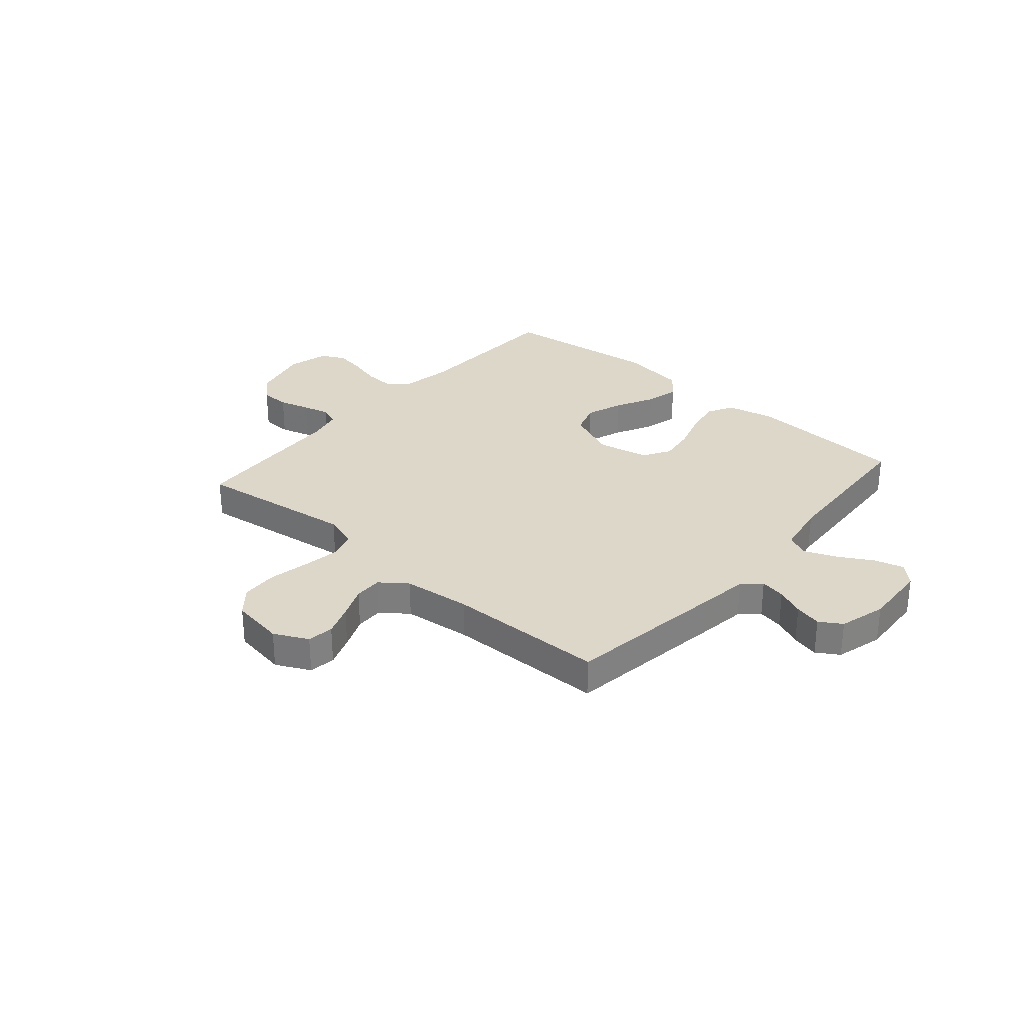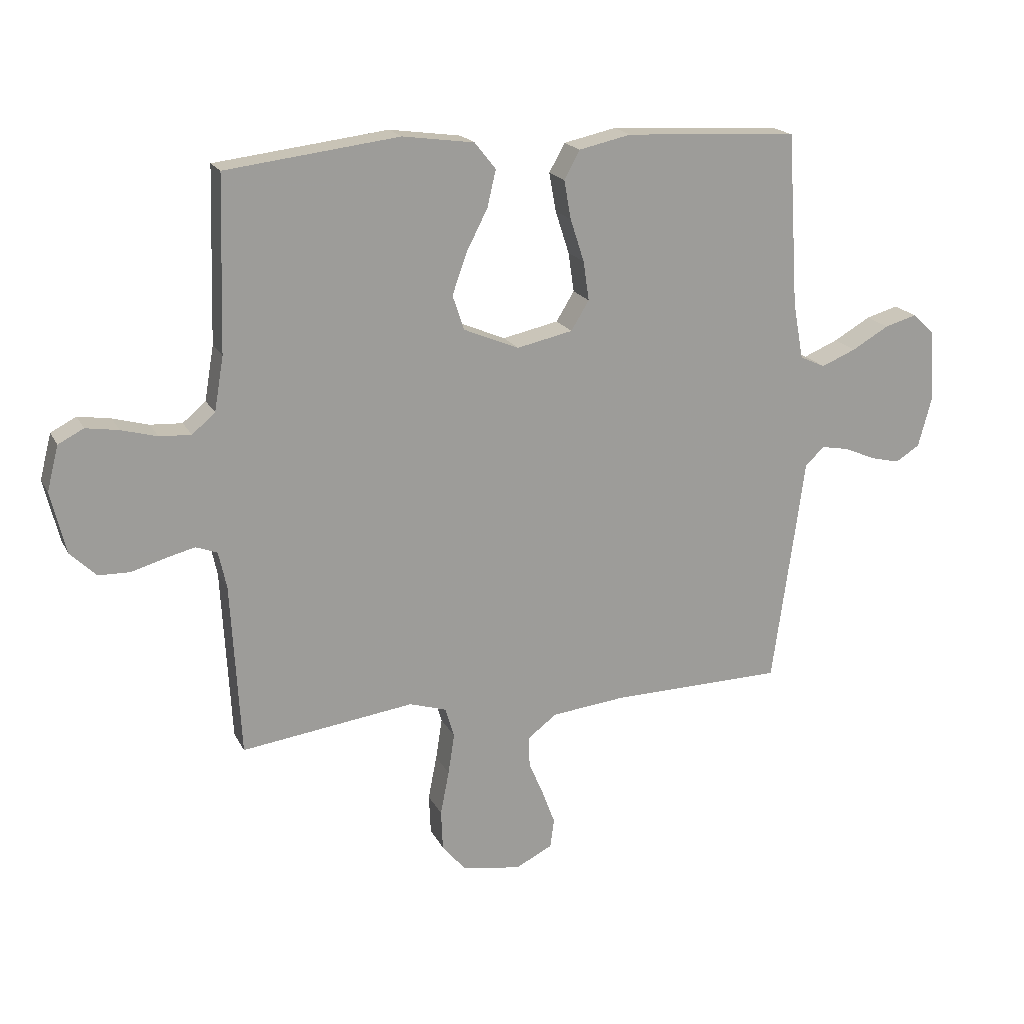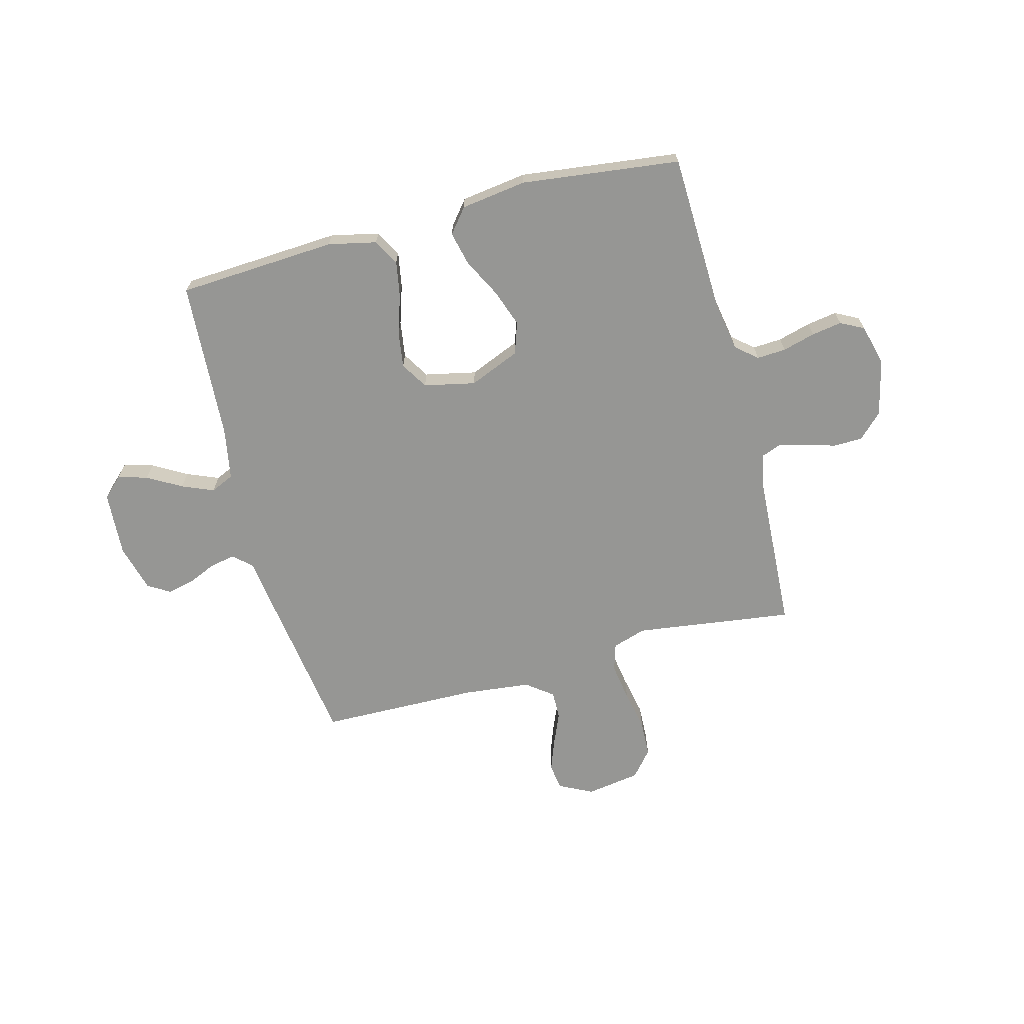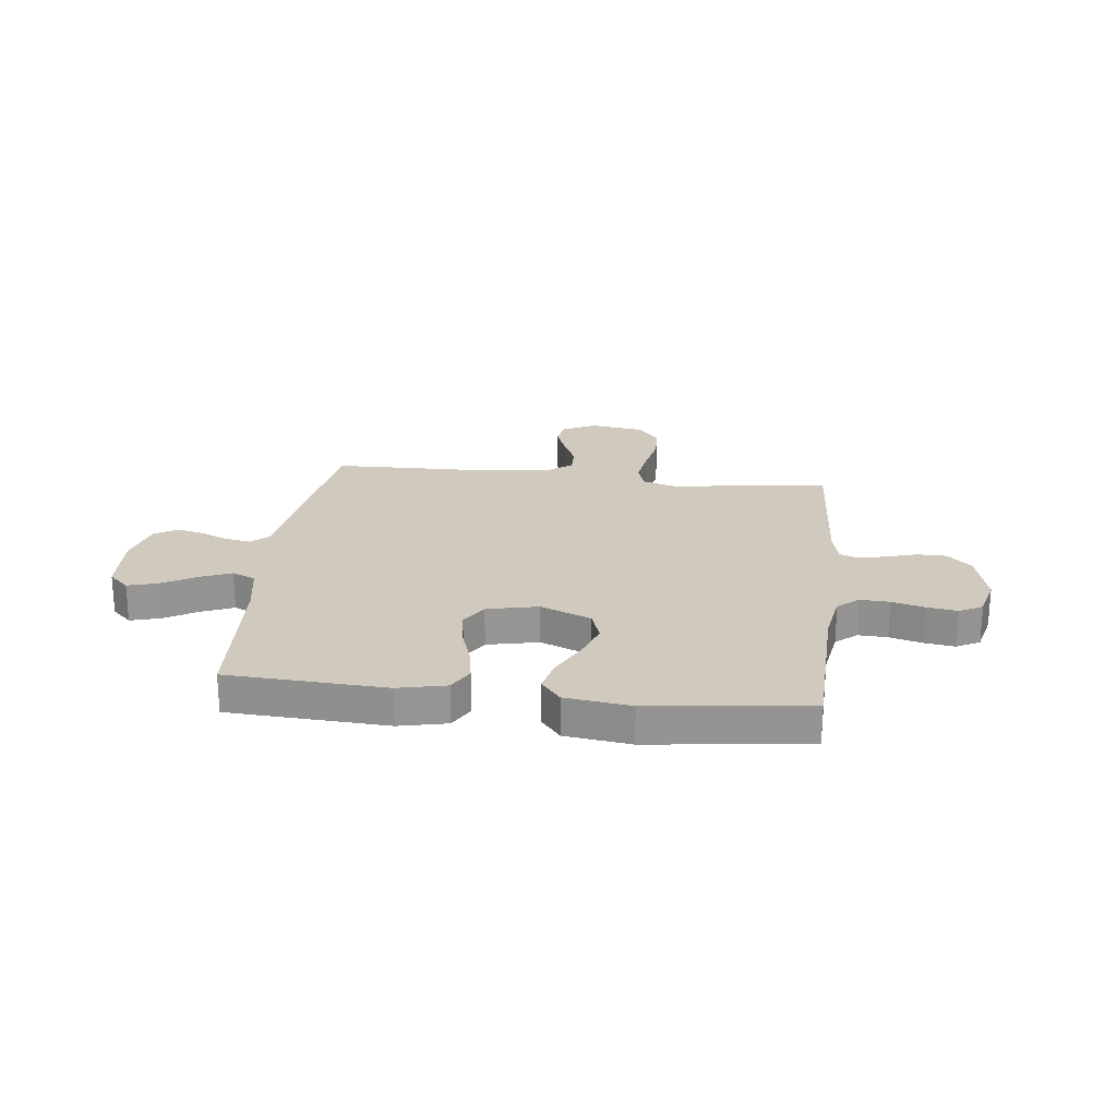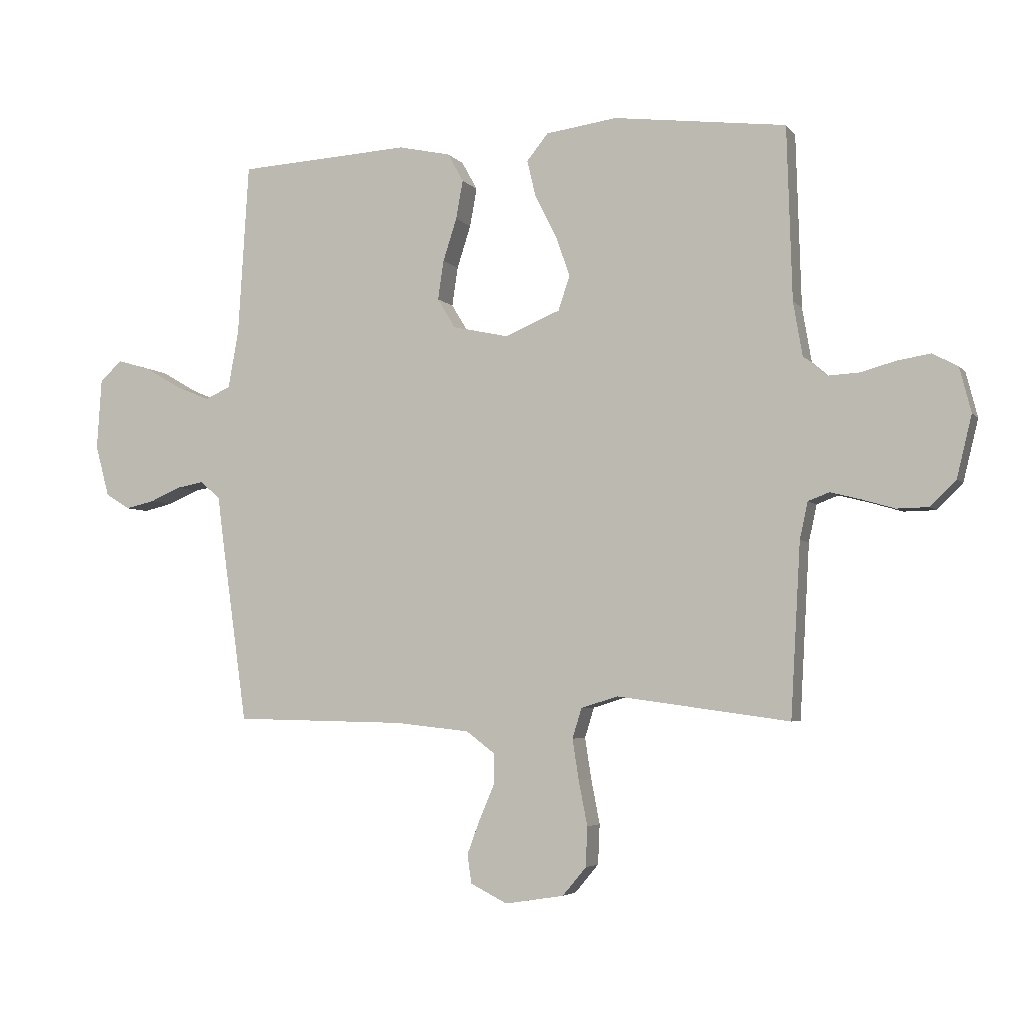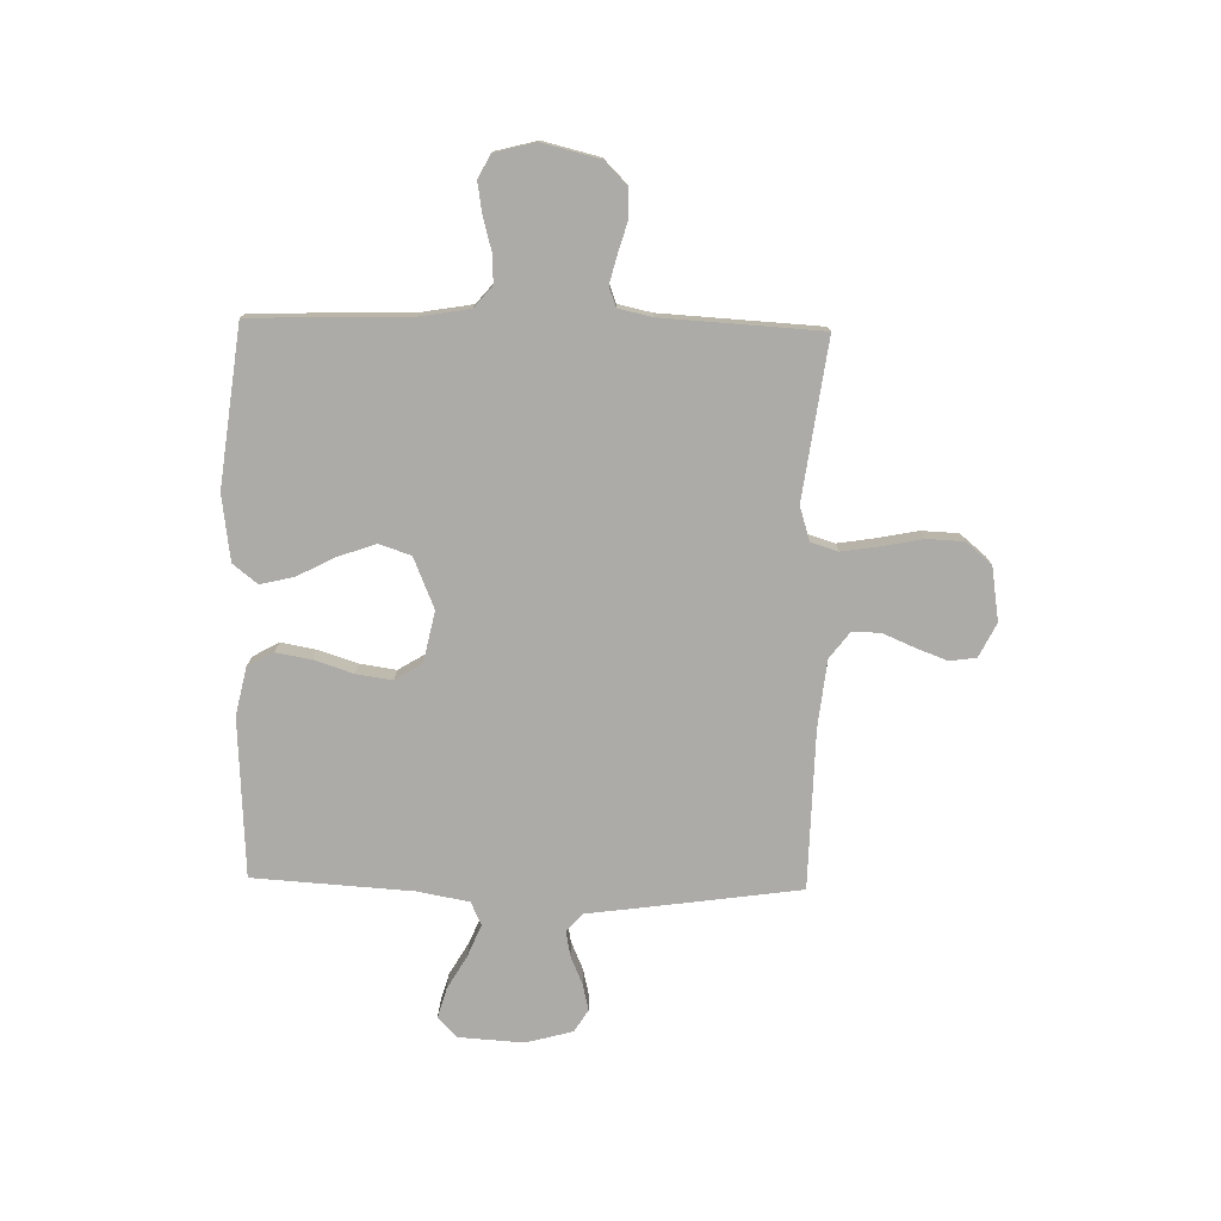
<metadata>
{"format":"obj","ext":"obj","renderer":"f3d","projection":"perspective","resolution":1024,"background":"white","views":[{"elev":30.3,"azim":-139.0,"up":"+Y"},{"elev":18.8,"azim":160.0,"up":"+Z"},{"elev":-67.7,"azim":14.9,"up":"+Y"},{"elev":22.9,"azim":6.5,"up":"+Y"},{"elev":-4.3,"azim":19.6,"up":"+Z"},{"elev":-76.4,"azim":88.7,"up":"+Y"}]}
</metadata>
<code>
v -0.5 0.07 -0.5
v -0.542 0.07 -0.2
v -0.555 0.07 -0.102
v -0.589 0.07 -0.071
v -0.637 0.07 -0.08
v -0.69 0.07 -0.103
v -0.741 0.07 -0.115
v -0.783 0.07 -0.089
v -0.807 0.07 0
v -0.799 0.07 0.123
v -0.761 0.07 0.159
v -0.705 0.07 0.143
v -0.641 0.07 0.106
v -0.581 0.07 0.081
v -0.537 0.07 0.101
v -0.519 0.07 0.2
v -0.5 0.07 0.5
v -0.2 0.07 0.517
v -0.109 0.07 0.497
v -0.082 0.07 0.448
v -0.094 0.07 0.381
v -0.118 0.07 0.307
v -0.128 0.07 0.239
v -0.097 0.07 0.188
v 0 0.07 0.167
v 0.096 0.07 0.207
v 0.116 0.07 0.267
v 0.091 0.07 0.338
v 0.054 0.07 0.41
v 0.039 0.07 0.474
v 0.076 0.07 0.52
v 0.2 0.07 0.537
v 0.5 0.07 0.5
v 0.509 0.07 0.2
v 0.525 0.07 0.106
v 0.565 0.07 0.072
v 0.62 0.07 0.075
v 0.682 0.07 0.092
v 0.739 0.07 0.101
v 0.783 0.07 0.078
v 0.803 0.07 0
v 0.777 0.07 -0.107
v 0.732 0.07 -0.151
v 0.677 0.07 -0.152
v 0.619 0.07 -0.135
v 0.568 0.07 -0.122
v 0.531 0.07 -0.136
v 0.517 0.07 -0.2
v 0.5 0.07 -0.5
v 0.2 0.07 -0.459
v 0.136 0.07 -0.479
v 0.12 0.07 -0.531
v 0.131 0.07 -0.602
v 0.146 0.07 -0.679
v 0.143 0.07 -0.748
v 0.102 0.07 -0.797
v 0 0.07 -0.813
v -0.064 0.07 -0.781
v -0.071 0.07 -0.731
v -0.049 0.07 -0.672
v -0.023 0.07 -0.611
v -0.022 0.07 -0.558
v -0.072 0.07 -0.52
v -0.2 0.07 -0.506
v -0.5 0 -0.5
v -0.542 0 -0.2
v -0.555 0 -0.102
v -0.589 0 -0.071
v -0.637 0 -0.08
v -0.69 0 -0.103
v -0.741 0 -0.115
v -0.783 0 -0.089
v -0.807 0 0
v -0.799 0 0.123
v -0.761 0 0.159
v -0.705 0 0.143
v -0.641 0 0.106
v -0.581 0 0.081
v -0.537 0 0.101
v -0.519 0 0.2
v -0.5 0 0.5
v -0.2 0 0.517
v -0.109 0 0.497
v -0.082 0 0.448
v -0.094 0 0.381
v -0.118 0 0.307
v -0.128 0 0.239
v -0.097 0 0.188
v 0 0 0.167
v 0.096 0 0.207
v 0.116 0 0.267
v 0.091 0 0.338
v 0.054 0 0.41
v 0.039 0 0.474
v 0.076 0 0.52
v 0.2 0 0.537
v 0.5 0 0.5
v 0.509 0 0.2
v 0.525 0 0.106
v 0.565 0 0.072
v 0.62 0 0.075
v 0.682 0 0.092
v 0.739 0 0.101
v 0.783 0 0.078
v 0.803 0 0
v 0.777 0 -0.107
v 0.732 0 -0.151
v 0.677 0 -0.152
v 0.619 0 -0.135
v 0.568 0 -0.122
v 0.531 0 -0.136
v 0.517 0 -0.2
v 0.5 0 -0.5
v 0.2 0 -0.459
v 0.136 0 -0.479
v 0.12 0 -0.531
v 0.131 0 -0.602
v 0.146 0 -0.679
v 0.143 0 -0.748
v 0.102 0 -0.797
v 0 0 -0.813
v -0.064 0 -0.781
v -0.071 0 -0.731
v -0.049 0 -0.672
v -0.023 0 -0.611
v -0.022 0 -0.558
v -0.072 0 -0.52
v -0.2 0 -0.506
f 58 59 60 61
f 56 57 58 61
f 56 61 62
f 53 54 55 56
f 52 53 56 62
f 51 52 62 63
f 48 49 50
f 47 48 50 51
f 42 43 44 45
f 42 45 46
f 41 42 46
f 40 41 46 47
f 37 38 39 40
f 36 37 40 47
f 31 32 33 34
f 31 34 35
f 28 29 30 31
f 27 28 31 35
f 26 27 35 36
f 19 20 21 22
f 19 22 23
f 16 17 18 19
f 15 16 19 23
f 14 15 23 24
f 10 11 12 13
f 10 13 14
f 9 10 14
f 5 6 7 8
f 4 5 8 9
f 64 1 2 3
f 51 63 64 3
f 25 26 36 47
f 4 9 14 24
f 24 25 47 51
f 3 4 24 51
f 125 124 123 122
f 125 122 121 120
f 126 125 120
f 120 119 118 117
f 126 120 117 116
f 127 126 116 115
f 114 113 112
f 115 114 112 111
f 109 108 107 106
f 110 109 106
f 110 106 105
f 111 110 105 104
f 104 103 102 101
f 111 104 101 100
f 98 97 96 95
f 99 98 95
f 95 94 93 92
f 99 95 92 91
f 100 99 91 90
f 86 85 84 83
f 87 86 83
f 83 82 81 80
f 87 83 80 79
f 88 87 79 78
f 77 76 75 74
f 78 77 74
f 78 74 73
f 72 71 70 69
f 73 72 69 68
f 67 66 65 128
f 67 128 127 115
f 111 100 90 89
f 88 78 73 68
f 115 111 89 88
f 115 88 68 67
f 1 65 66 2
f 2 66 67 3
f 3 67 68 4
f 4 68 69 5
f 5 69 70 6
f 6 70 71 7
f 7 71 72 8
f 8 72 73 9
f 9 73 74 10
f 10 74 75 11
f 11 75 76 12
f 12 76 77 13
f 13 77 78 14
f 14 78 79 15
f 15 79 80 16
f 16 80 81 17
f 17 81 82 18
f 18 82 83 19
f 19 83 84 20
f 20 84 85 21
f 21 85 86 22
f 22 86 87 23
f 23 87 88 24
f 24 88 89 25
f 25 89 90 26
f 26 90 91 27
f 27 91 92 28
f 28 92 93 29
f 29 93 94 30
f 30 94 95 31
f 31 95 96 32
f 32 96 97 33
f 33 97 98 34
f 34 98 99 35
f 35 99 100 36
f 36 100 101 37
f 37 101 102 38
f 38 102 103 39
f 39 103 104 40
f 40 104 105 41
f 41 105 106 42
f 42 106 107 43
f 43 107 108 44
f 44 108 109 45
f 45 109 110 46
f 46 110 111 47
f 47 111 112 48
f 48 112 113 49
f 49 113 114 50
f 50 114 115 51
f 51 115 116 52
f 52 116 117 53
f 53 117 118 54
f 54 118 119 55
f 55 119 120 56
f 56 120 121 57
f 57 121 122 58
f 58 122 123 59
f 59 123 124 60
f 60 124 125 61
f 61 125 126 62
f 62 126 127 63
f 63 127 128 64
f 64 128 65 1

</code>
